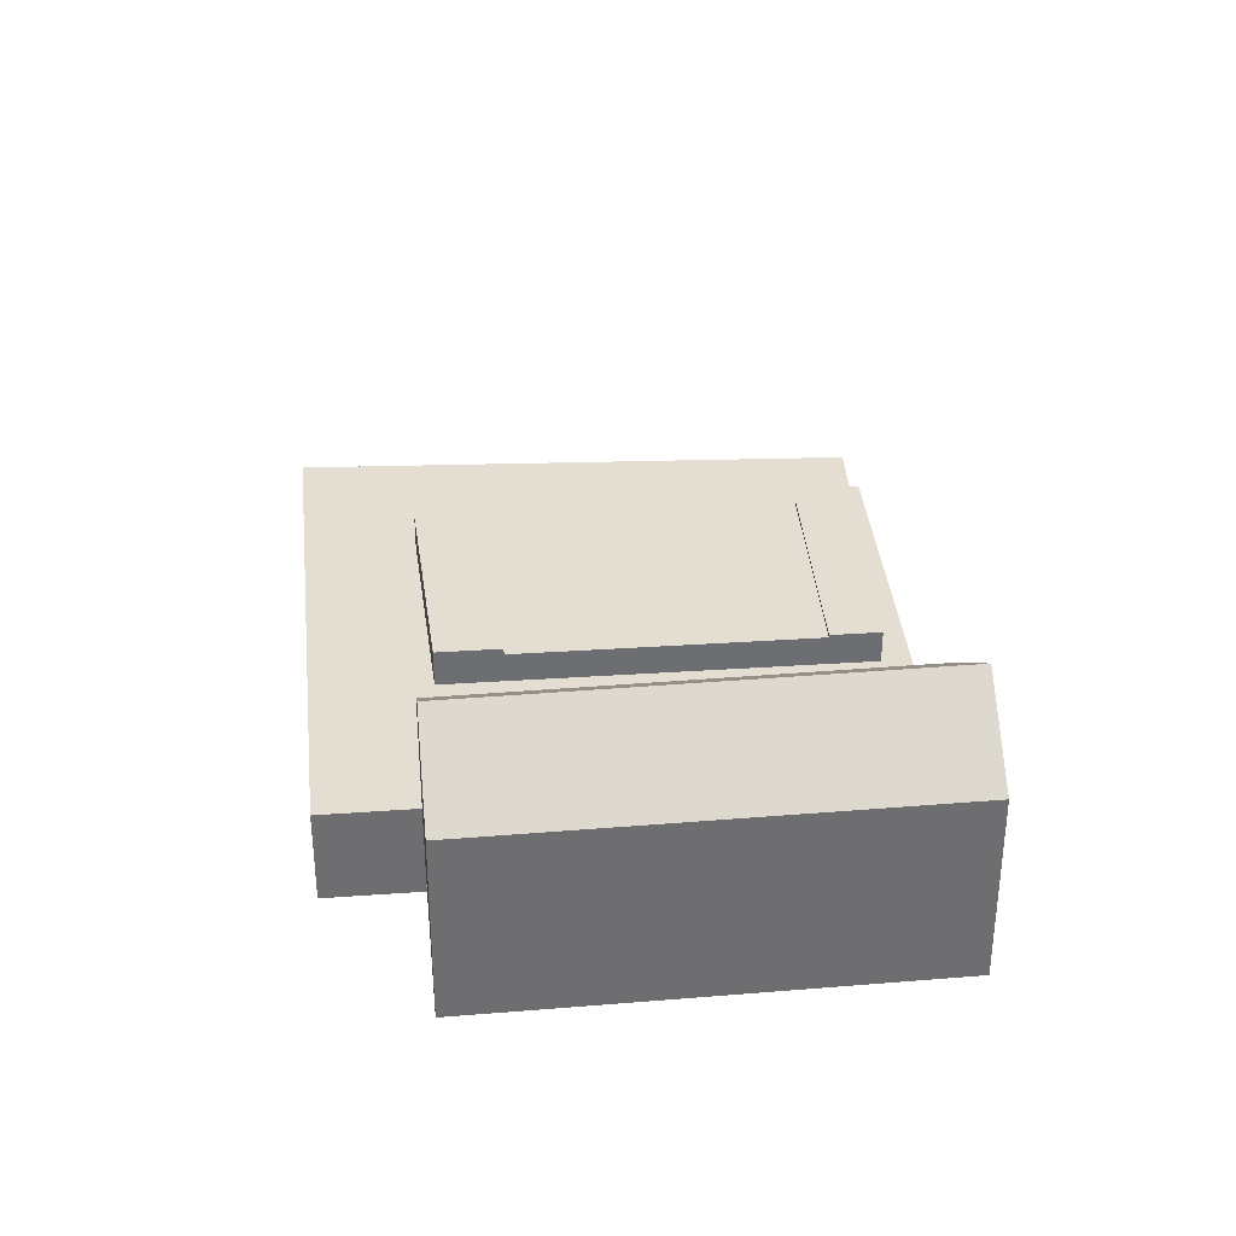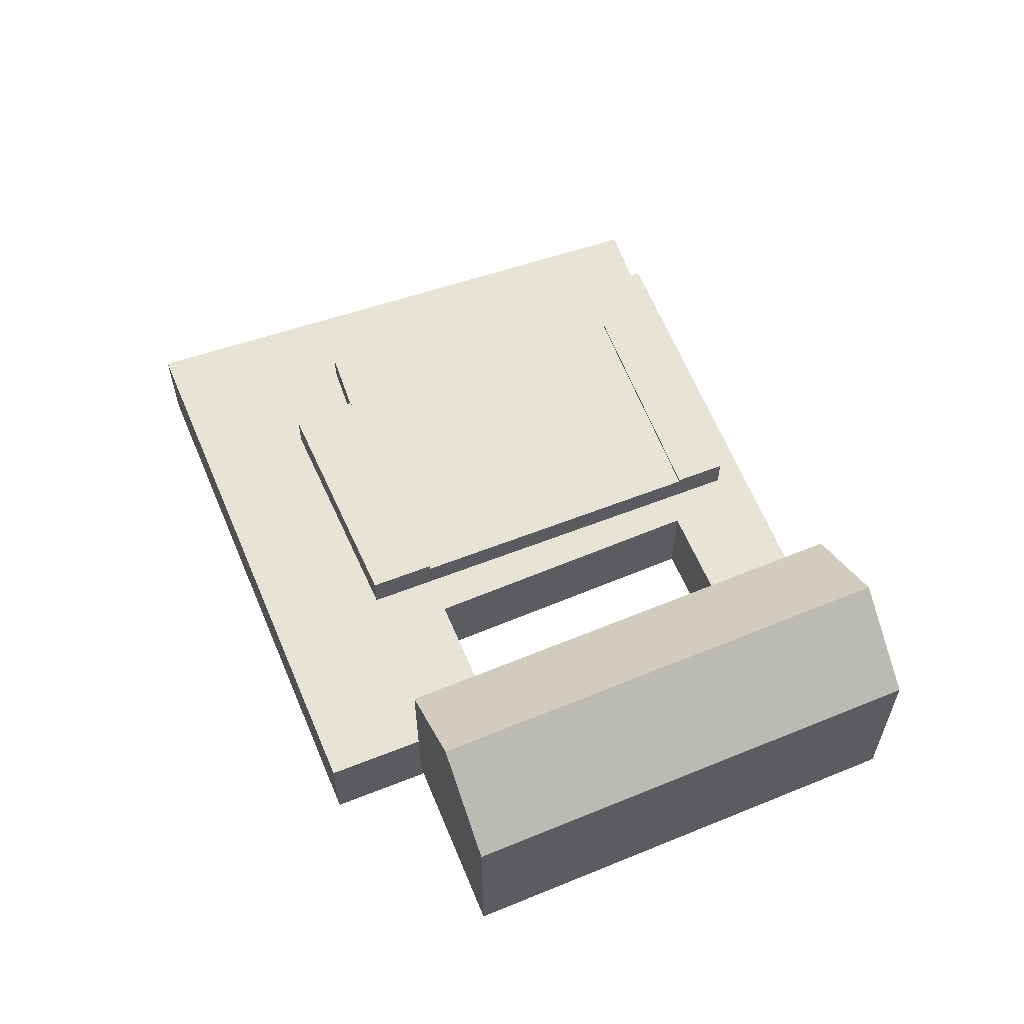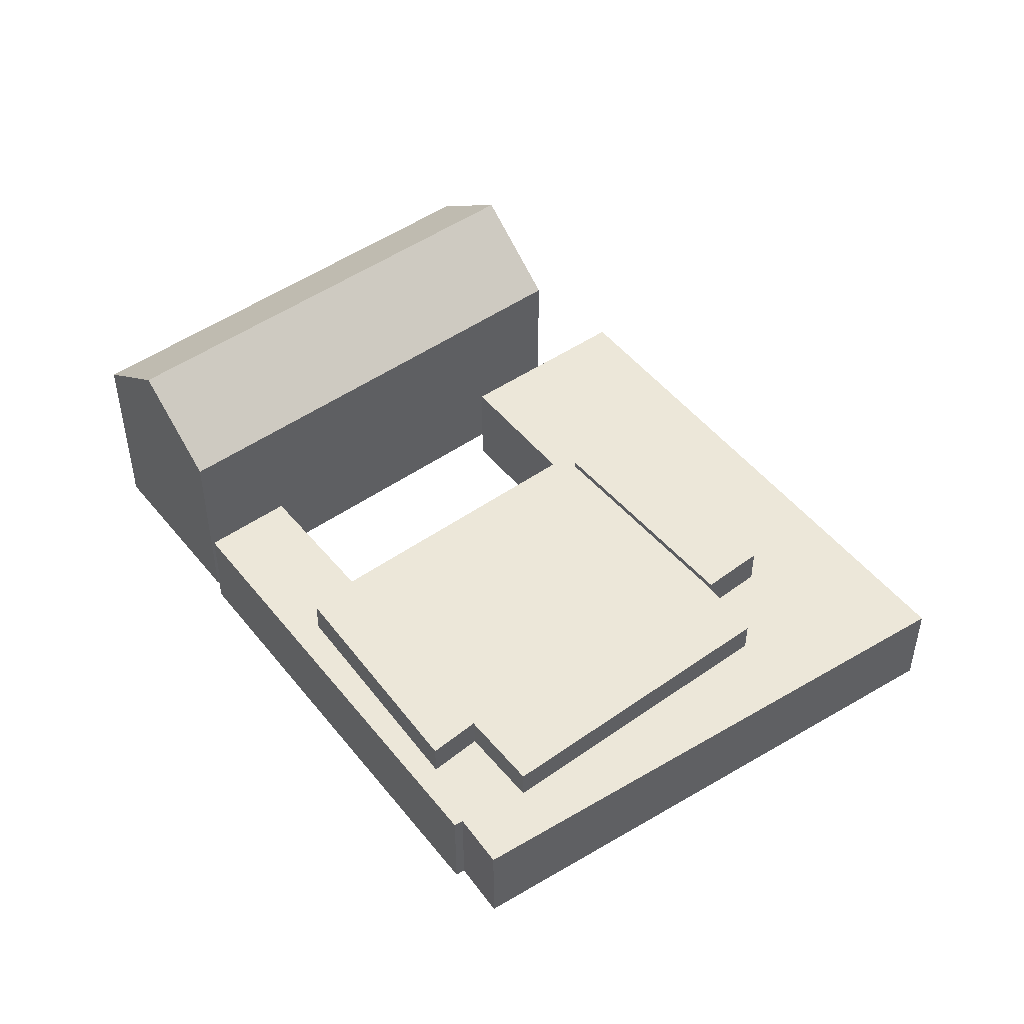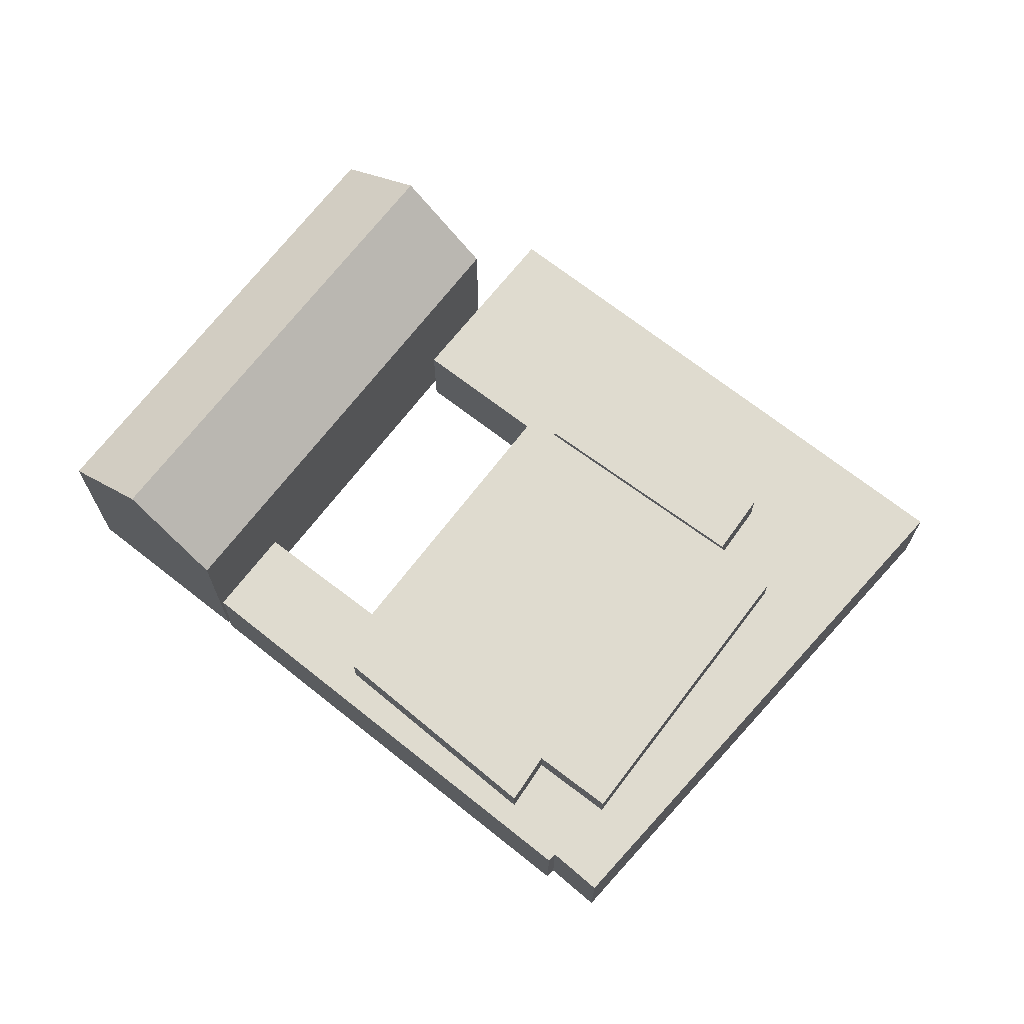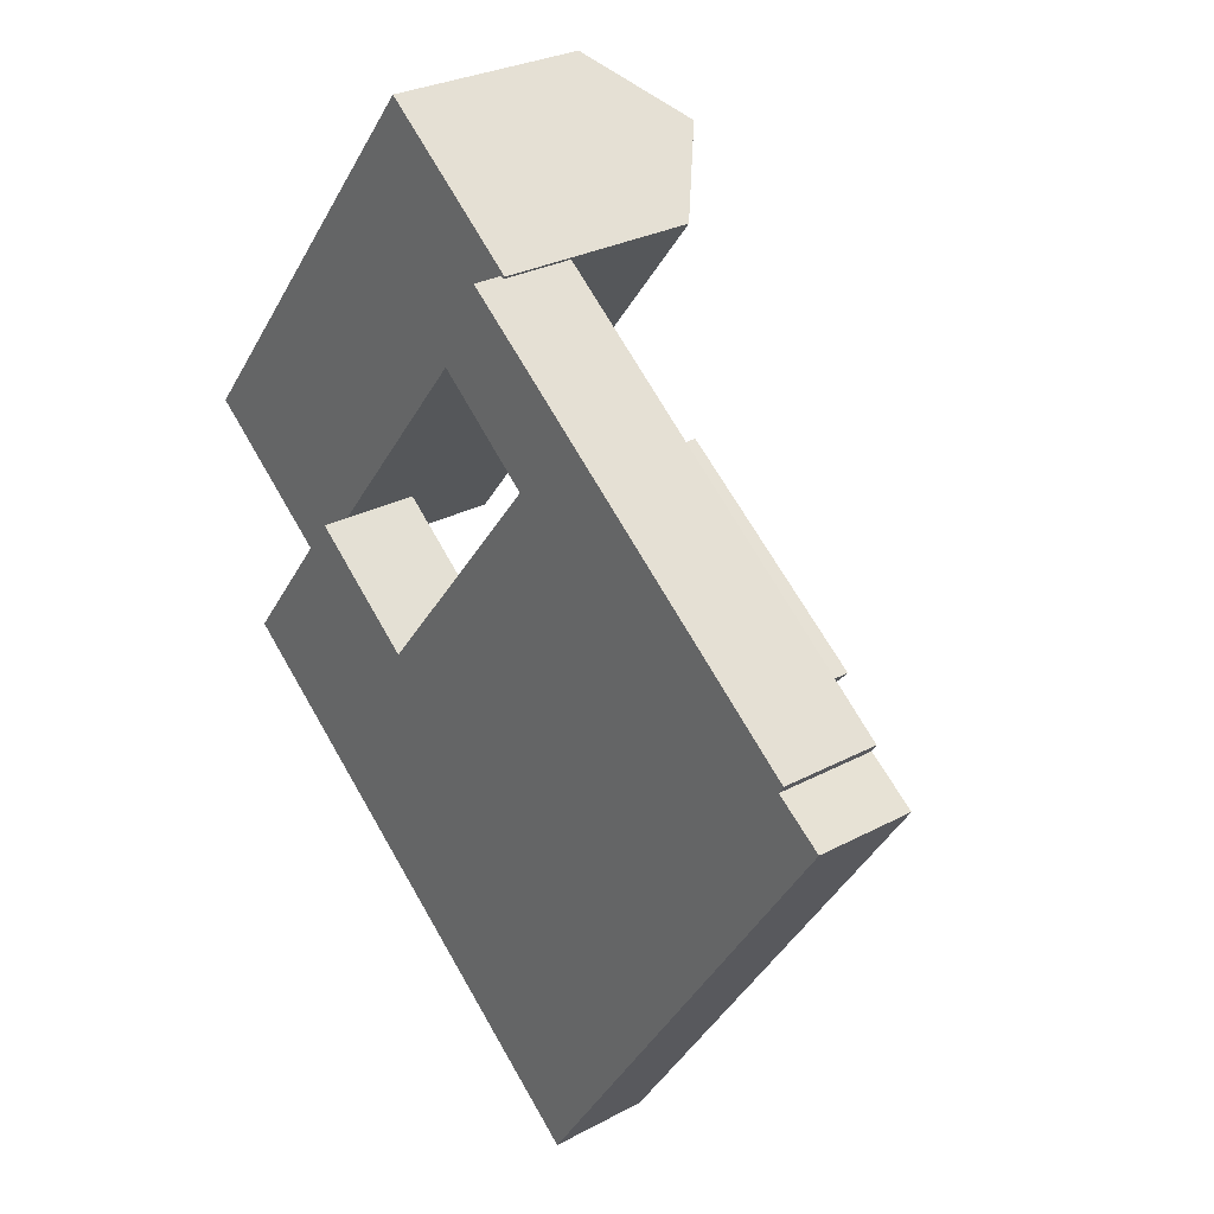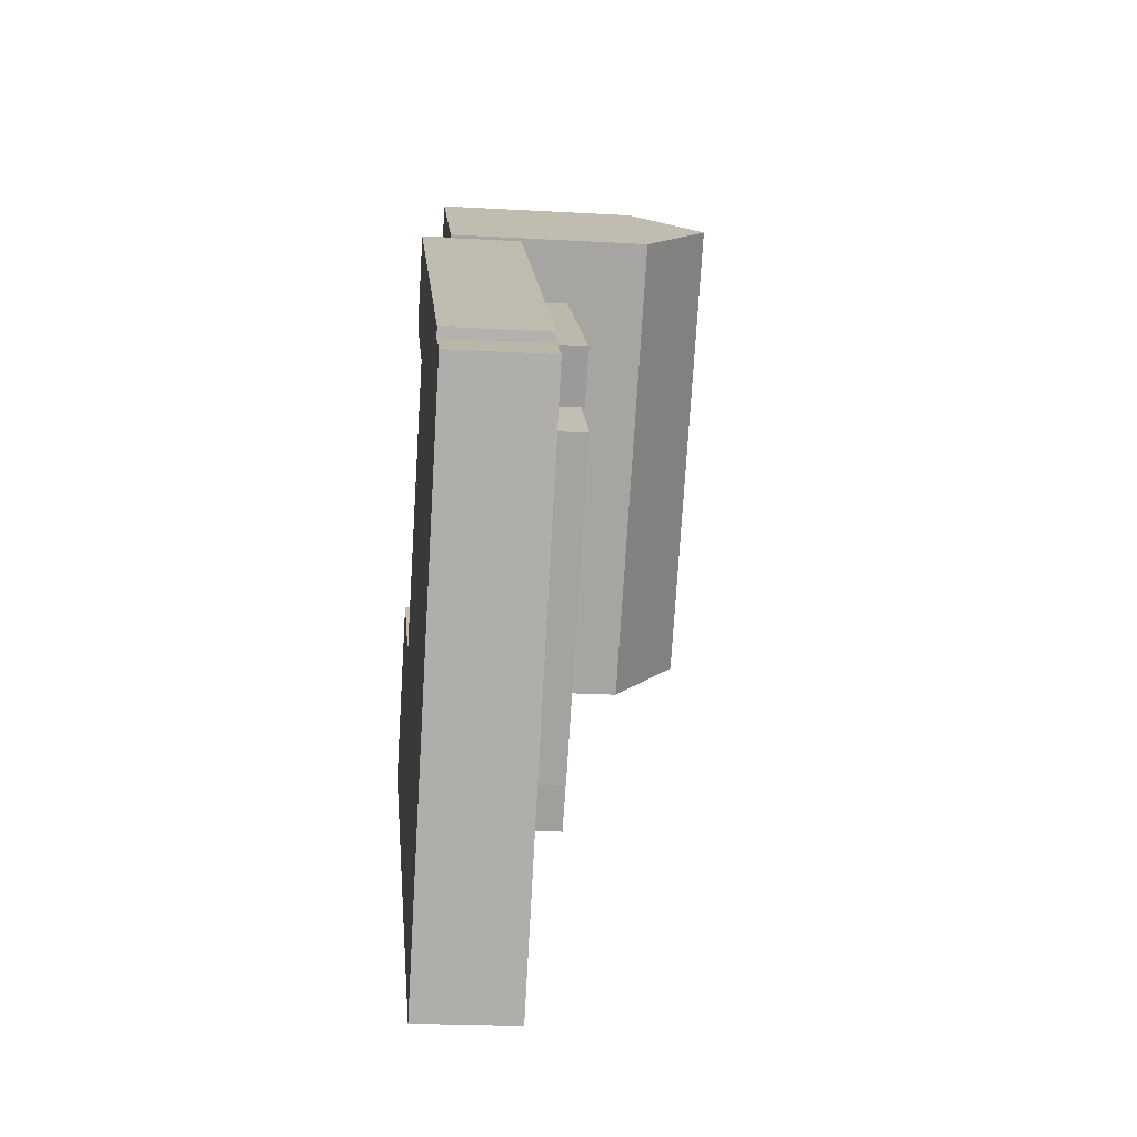
<metadata>
{"format":"obj","ext":"obj","renderer":"f3d","projection":"perspective","resolution":1024,"background":"white","views":[{"elev":36.0,"azim":-57.7,"up":"+Y"},{"elev":62.0,"azim":-74.2,"up":"+Y"},{"elev":49.6,"azim":91.1,"up":"+Y"},{"elev":70.5,"azim":76.4,"up":"+Y"},{"elev":27.7,"azim":50.5,"up":"+Z"},{"elev":-21.9,"azim":84.3,"up":"+Z"}]}
</metadata>
<code>
v  17.3 -1.1 -1.416
v  38.2 6.866 25.98
v  38.2 -1.1 25.98
v  17.3 6.866 -1.416
v  0.0001702 6.866 -0.0002518
v  36.21 -1.1 -28.78
v  0 -1.1 -6.736e-17
v  36.21 6.866 -28.78
v  4.901 6.866 6.334
v  4.901 -1.1 6.334
v  9.278 6.866 11.99
v  9.278 -1.1 11.99
v  18.13 -1.1 4.871
v  18.13 6.866 4.87
v  32.93 6.866 23.31
v  32.93 -1.1 23.31
v  23.76 6.866 30.72
v  23.76 -1.1 30.72
v  28.36 6.866 36.66
v  28.36 -1.1 36.66
v  59.04 -1.1 12.88
v  59.04 6.866 12.88
v  58.62 -1.1 12.24
v  58.62 6.866 12.24
v  62.38 -1.1 9.545
v  62.38 6.866 9.545
v  28.73 17.1 36.7
v  16.79 1.16 46.1
v  28.73 1.16 36.7
v  16.79 17.1 46.1
v  22.76 22.66 41.4
v  -7.248 1.16 15.89
v  -7.247 17.1 15.89
v  4.694 1.16 6.497
v  4.694 17.1 6.496
v  -1.276 22.66 11.2
v  55.71 -4.386e-16 7.163
v  50.45 9.402 11.45
v  50.45 -7.013e-16 11.45
v  55.71 9.402 7.163
v  39.6 7.694e-16 -12.56
v  39.6 9.402 -12.57
v  35.15 9.402 -9.457
v  35.15 5.791e-16 -9.457
v  20.56 9.402 2.852
v  20.56 -1.747e-16 2.852
v  35.66 9.402 22.66
v  35.66 -1.387e-15 22.66
v  38.2 9.632 25.98
v  38.2 -1.591e-15 25.98
v  35.66 9.632 22.66
v  53.44 -9.002e-16 14.7
v  53.44 9.632 14.7
v  50.45 9.632 11.45
v  31.63 1.92 -13.51
v  35.15 9.943 -9.457
v  35.15 1.92 -9.457
v  31.63 9.943 -13.51
v  17.3 9.943 -1.416
v  17.3 1.92 -1.416
v  20.56 9.943 2.852
v  20.56 1.92 2.852
v  31.63 -1.1 -13.51
v  31.63 6.866 -13.51
v  35.15 6.866 -9.457
v  35.15 -1.1 -9.457
v  39.6 -1.1 -12.56
v  39.6 6.866 -12.57
v  55.71 6.866 7.163
v  55.71 -1.1 7.163
v  50.45 6.866 11.45
v  50.45 -1.1 11.45
v  53.44 6.866 14.7
v  53.44 -1.1 14.7
g defaultobject
f 1 2 3
f 2 1 4
f 5 6 7
f 6 5 8
f 9 7 10
f 7 9 5
f 11 10 12
f 10 11 9
f 13 11 12
f 11 13 14
f 15 13 16
f 13 15 14
f 17 16 18
f 16 17 15
f 19 18 20
f 18 19 17
f 21 19 20
f 19 21 22
f 23 22 21
f 22 23 24
f 25 24 23
f 24 25 26
f 6 26 25
f 26 6 8
f 27 28 29
f 28 27 30
f 30 27 31
f 30 32 28
f 32 30 33
f 33 34 32
f 34 33 35
f 35 33 36
f 34 27 29
f 27 34 35
f 37 38 39
f 38 37 40
f 41 40 37
f 40 41 42
f 43 41 44
f 41 43 42
f 45 44 46
f 44 45 43
f 47 46 48
f 46 47 45
f 39 47 48
f 47 39 38
f 49 48 50
f 48 49 51
f 52 49 50
f 49 52 53
f 39 53 52
f 53 39 54
f 51 39 48
f 39 51 54
f 55 56 57
f 56 55 58
f 59 55 60
f 55 59 58
f 61 60 62
f 60 61 59
f 57 61 62
f 61 57 56
f 63 4 1
f 4 63 64
f 65 63 66
f 63 65 64
f 67 65 66
f 65 67 68
f 69 67 70
f 67 69 68
f 71 70 72
f 70 71 69
f 73 72 74
f 72 73 71
f 2 74 3
f 74 2 73
f 50 39 52
f 39 50 48
f 55 62 60
f 62 55 57
f 6 10 7
f 10 6 12
f 12 6 13
f 13 6 16
f 16 6 25
f 16 25 23
f 16 20 18
f 20 16 21
f 21 16 23
f 28 34 29
f 34 28 32
f 39 41 37
f 41 39 44
f 44 39 46
f 46 39 48
f 38 45 47
f 45 38 40
f 45 40 42
f 45 42 43
f 49 54 51
f 54 49 53
f 58 61 56
f 61 58 59
f 5 26 8
f 26 5 24
f 24 5 22
f 22 5 14
f 14 5 9
f 14 9 11
f 22 15 19
f 15 22 14
f 19 15 17
f 36 30 31
f 30 36 33
f 35 31 27
f 31 35 36

</code>
